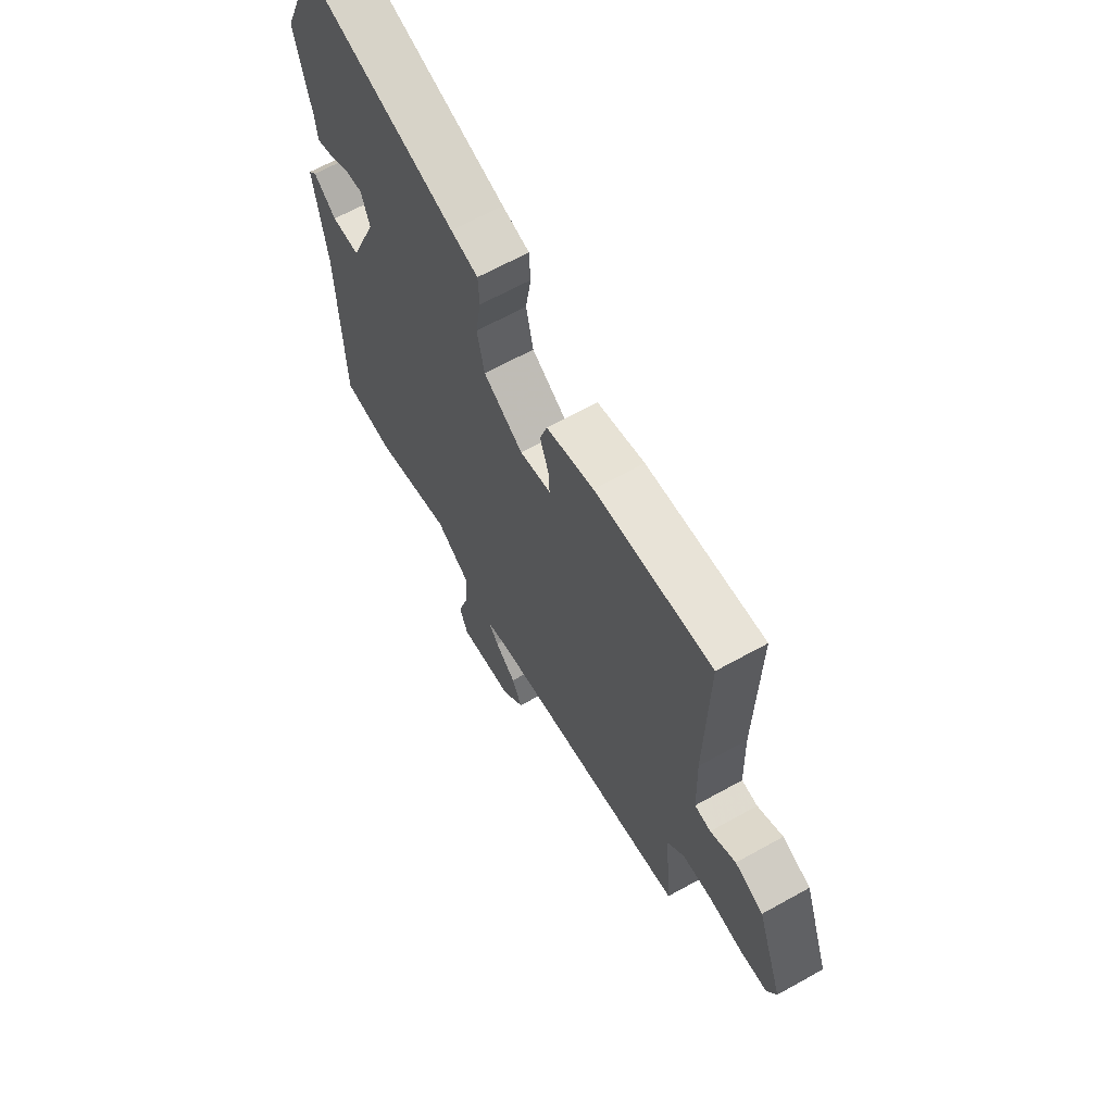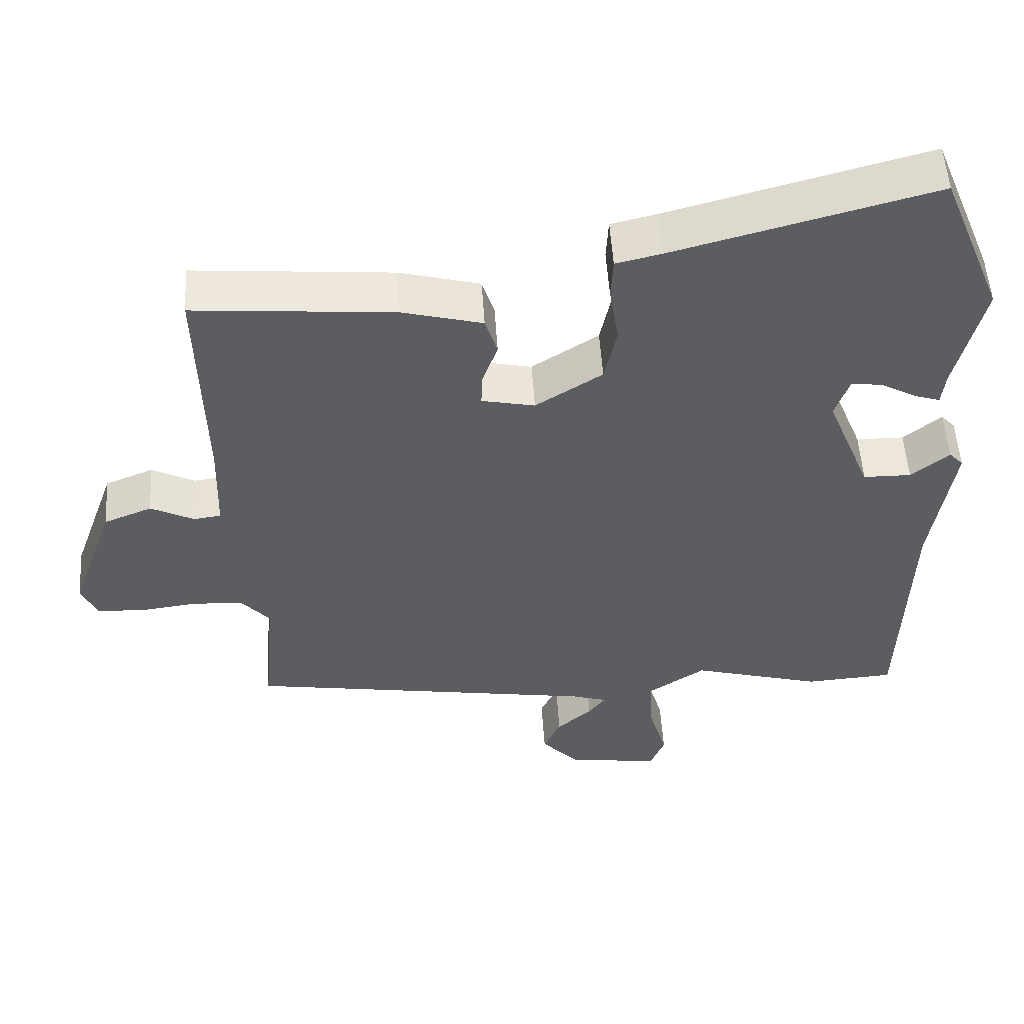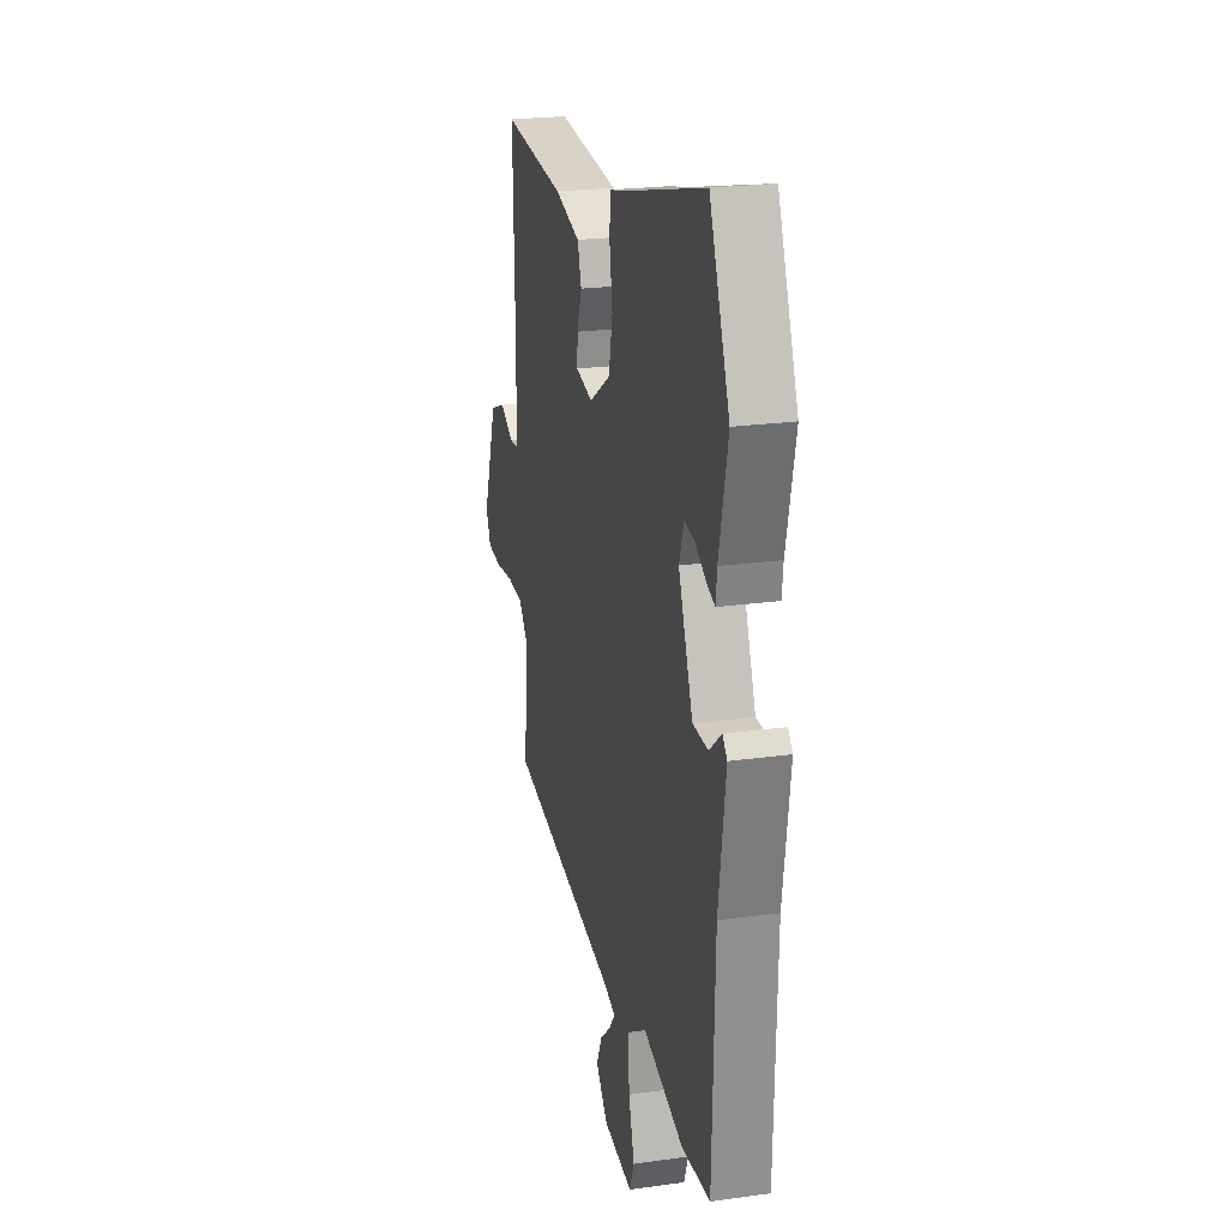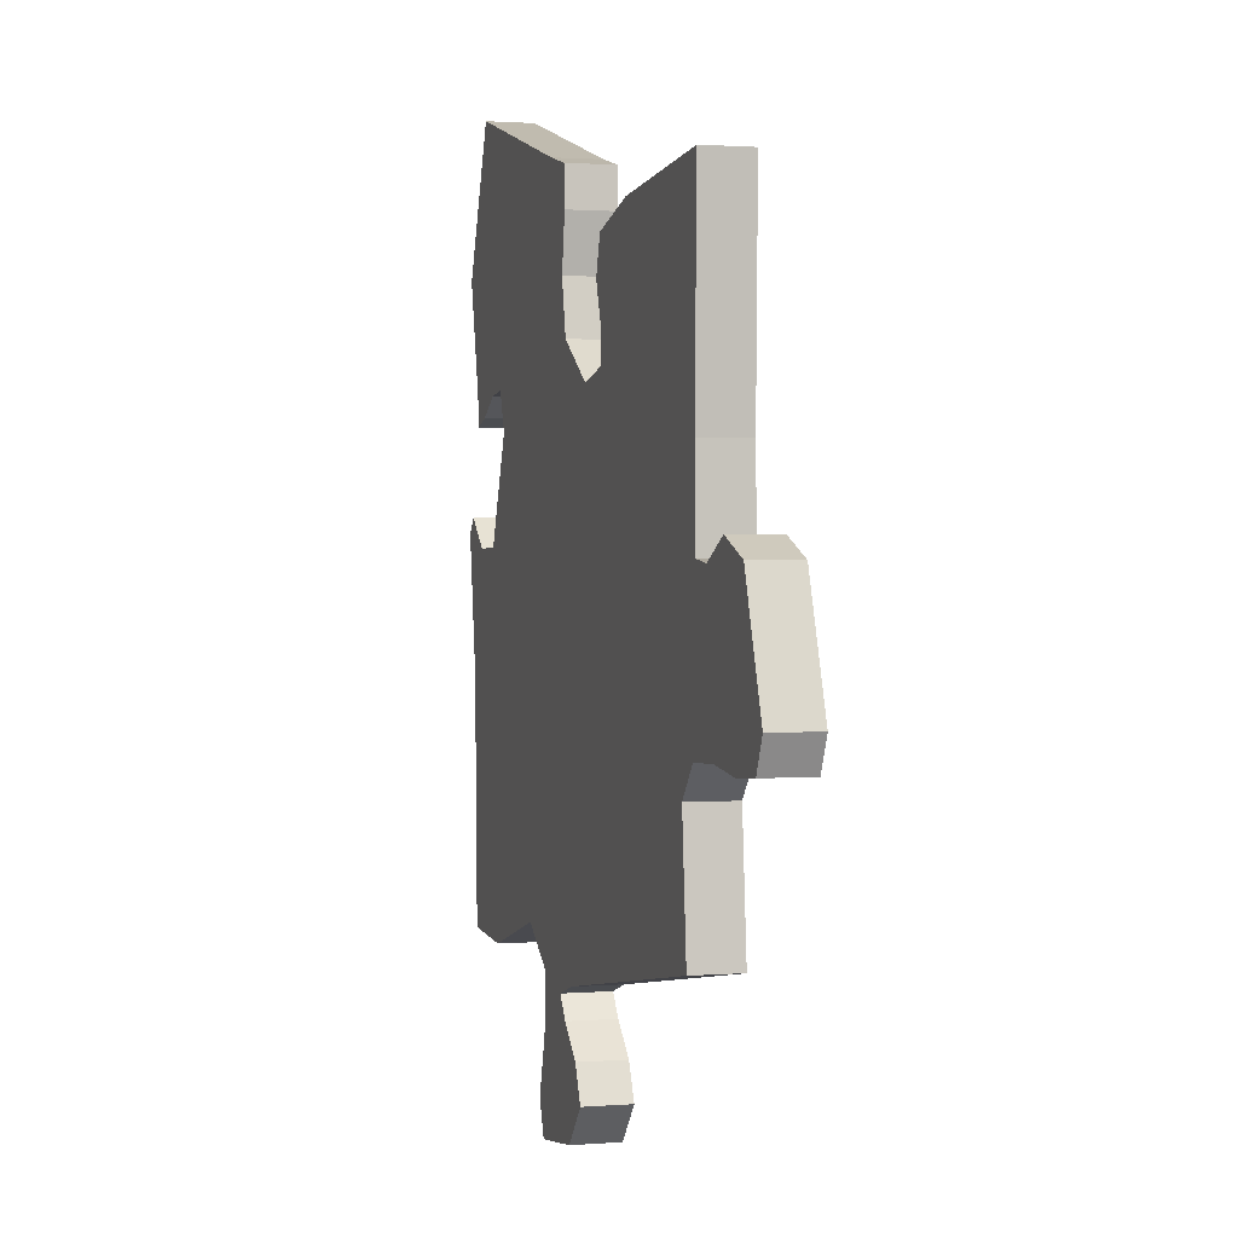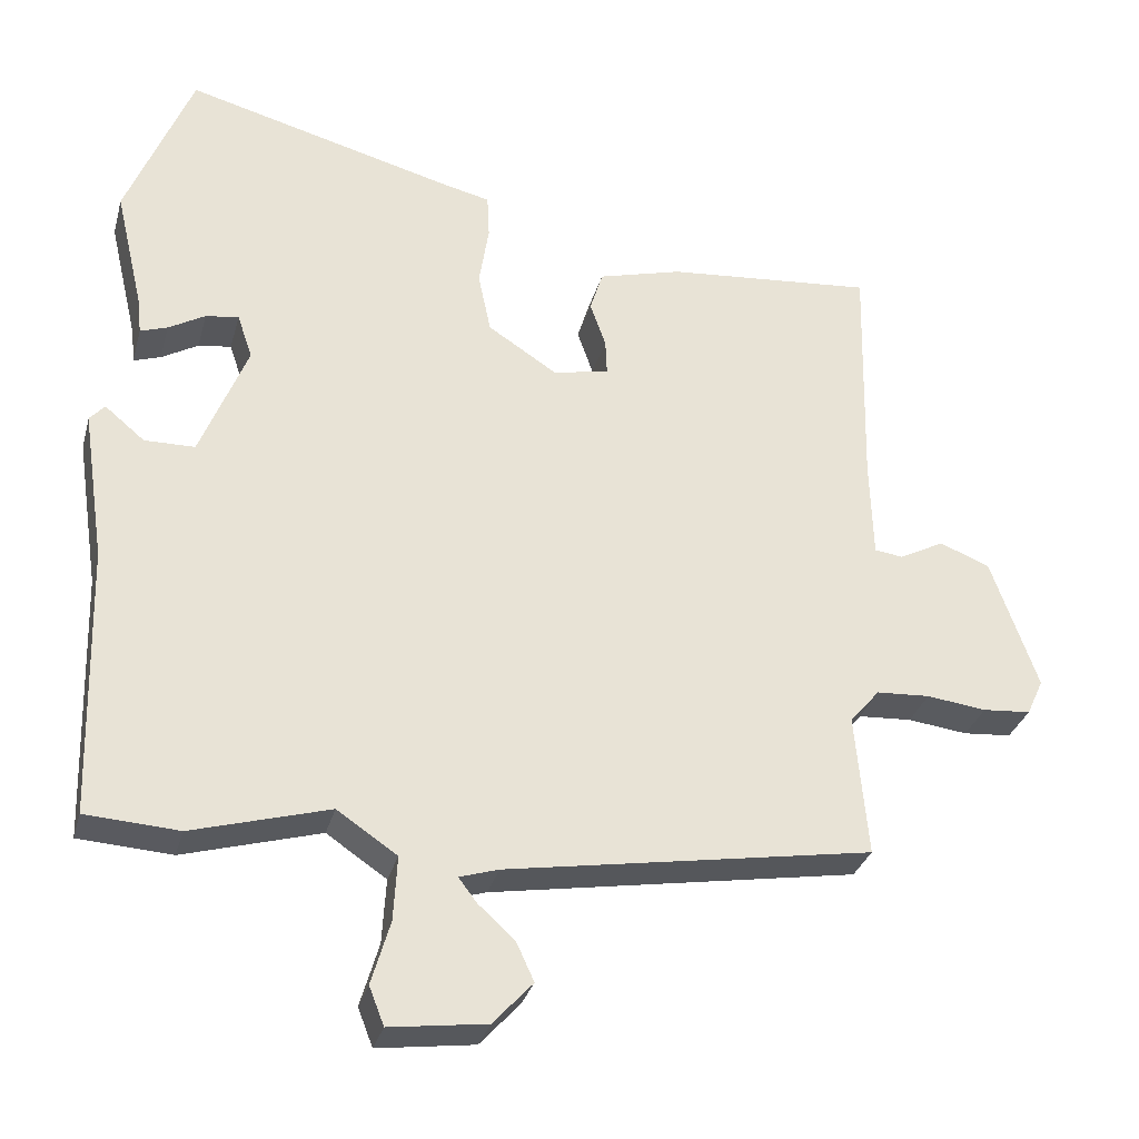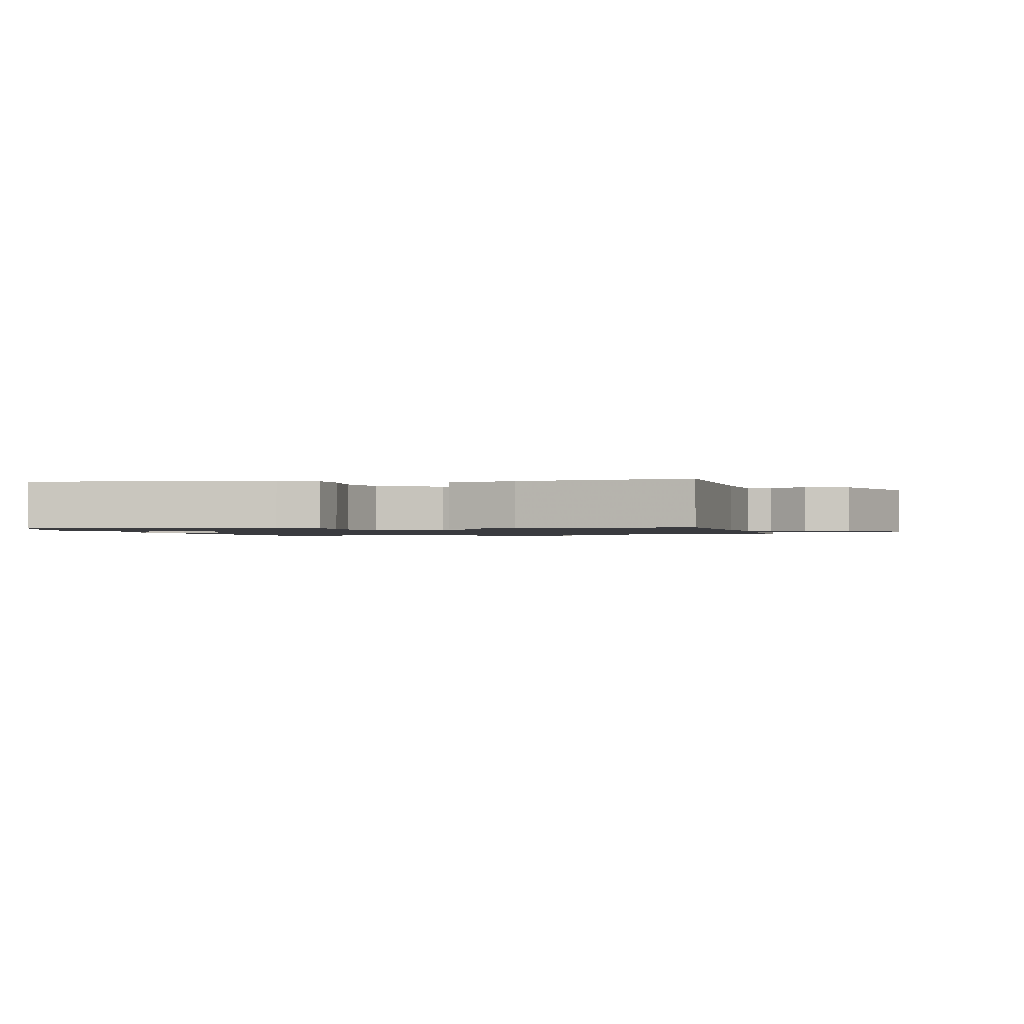
<metadata>
{"format":"obj","ext":"obj","renderer":"f3d","projection":"perspective","resolution":1024,"background":"white","views":[{"elev":64.7,"azim":60.7,"up":"+Z"},{"elev":53.4,"azim":176.3,"up":"+Z"},{"elev":23.0,"azim":-103.3,"up":"+Z"},{"elev":1.3,"azim":74.0,"up":"+Z"},{"elev":-31.0,"azim":-14.6,"up":"+Z"},{"elev":-1.2,"azim":16.3,"up":"+Y"}]}
</metadata>
<code>
v 0.535 0.07 0.475
v 0.528 0.07 0.159
v 0.532 0.07 0.027
v 0.57 0.07 0.022
v 0.63 0.07 0.053
v 0.697 0.07 0.026
v 0.759 0.07 -0.149
v 0.737 0.07 -0.197
v 0.673 0.07 -0.202
v 0.593 0.07 -0.192
v 0.522 0.07 -0.196
v 0.482 0.07 -0.242
v 0.499 0.07 -0.432
v 0.01 0.07 -0.513
v -0.042 0.07 -0.529
v -0.018 0.07 -0.561
v 0.031 0.07 -0.605
v 0.055 0.07 -0.657
v 0.002 0.07 -0.715
v -0.127 0.07 -0.732
v -0.147 0.07 -0.681
v -0.122 0.07 -0.596
v -0.117 0.07 -0.51
v -0.197 0.07 -0.456
v -0.38 0.07 -0.508
v -0.504 0.07 -0.5
v -0.514 0.07 -0.14
v -0.544 0.07 0.061
v -0.524 0.07 0.083
v -0.471 0.07 0.039
v -0.404 0.07 0.04
v -0.341 0.07 0.197
v -0.361 0.07 0.256
v -0.405 0.07 0.25
v -0.454 0.07 0.222
v -0.49 0.07 0.21
v -0.495 0.07 0.257
v -0.533 0.07 0.419
v -0.445 0.07 0.636
v -0.086 0.07 0.54
v -0.022 0.07 0.525
v -0.019 0.07 0.466
v -0.032 0.07 0.384
v -0.015 0.07 0.303
v 0.078 0.07 0.243
v 0.152 0.07 0.259
v 0.15 0.07 0.306
v 0.129 0.07 0.366
v 0.146 0.07 0.421
v 0.258 0.07 0.451
v 0.535 0 0.475
v 0.528 0 0.159
v 0.532 0 0.027
v 0.57 0 0.022
v 0.63 0 0.053
v 0.697 0 0.026
v 0.759 0 -0.149
v 0.737 0 -0.197
v 0.673 0 -0.202
v 0.593 0 -0.192
v 0.522 0 -0.196
v 0.482 0 -0.242
v 0.499 0 -0.432
v 0.01 0 -0.513
v -0.042 0 -0.529
v -0.018 0 -0.561
v 0.031 0 -0.605
v 0.055 0 -0.657
v 0.002 0 -0.715
v -0.127 0 -0.732
v -0.147 0 -0.681
v -0.122 0 -0.596
v -0.117 0 -0.51
v -0.197 0 -0.456
v -0.38 0 -0.508
v -0.504 0 -0.5
v -0.514 0 -0.14
v -0.544 0 0.061
v -0.524 0 0.083
v -0.471 0 0.039
v -0.404 0 0.04
v -0.341 0 0.197
v -0.361 0 0.256
v -0.405 0 0.25
v -0.454 0 0.222
v -0.49 0 0.21
v -0.495 0 0.257
v -0.533 0 0.419
v -0.445 0 0.636
v -0.086 0 0.54
v -0.022 0 0.525
v -0.019 0 0.466
v -0.032 0 0.384
v -0.015 0 0.303
v 0.078 0 0.243
v 0.152 0 0.259
v 0.15 0 0.306
v 0.129 0 0.366
v 0.146 0 0.421
v 0.258 0 0.451
f 50 1 2
f 49 50 2
f 48 49 2
f 47 48 2
f 46 47 2 3
f 45 46 3
f 40 41 42 43
f 40 43 44
f 39 40 44
f 38 39 44
f 37 38 44
f 34 35 36 37
f 33 34 37
f 33 37 44
f 32 33 44 45
f 27 28 29 30
f 27 30 31
f 26 27 31
f 25 26 31
f 24 25 31
f 32 45 3
f 31 32 3
f 24 31 3
f 23 24 3
f 20 21 22
f 19 20 22
f 18 19 22
f 17 18 22
f 16 17 22
f 12 13 14
f 11 12 14 15
f 8 9 10
f 7 8 10
f 6 7 10
f 5 6 10
f 4 5 10
f 4 10 11
f 3 4 11 15
f 15 16 22 23
f 3 15 23
f 52 51 100
f 52 100 99
f 52 99 98
f 52 98 97
f 53 52 97 96
f 53 96 95
f 93 92 91 90
f 94 93 90
f 94 90 89
f 94 89 88
f 94 88 87
f 87 86 85 84
f 87 84 83
f 94 87 83
f 95 94 83 82
f 80 79 78 77
f 81 80 77
f 81 77 76
f 81 76 75
f 81 75 74
f 53 95 82
f 53 82 81
f 53 81 74
f 53 74 73
f 72 71 70
f 72 70 69
f 72 69 68
f 72 68 67
f 72 67 66
f 64 63 62
f 65 64 62 61
f 60 59 58
f 60 58 57
f 60 57 56
f 60 56 55
f 60 55 54
f 61 60 54
f 65 61 54 53
f 73 72 66 65
f 73 65 53
f 1 51 52 2
f 2 52 53 3
f 3 53 54 4
f 4 54 55 5
f 5 55 56 6
f 6 56 57 7
f 7 57 58 8
f 8 58 59 9
f 9 59 60 10
f 10 60 61 11
f 11 61 62 12
f 12 62 63 13
f 13 63 64 14
f 14 64 65 15
f 15 65 66 16
f 16 66 67 17
f 17 67 68 18
f 18 68 69 19
f 19 69 70 20
f 20 70 71 21
f 21 71 72 22
f 22 72 73 23
f 23 73 74 24
f 24 74 75 25
f 25 75 76 26
f 26 76 77 27
f 27 77 78 28
f 28 78 79 29
f 29 79 80 30
f 30 80 81 31
f 31 81 82 32
f 32 82 83 33
f 33 83 84 34
f 34 84 85 35
f 35 85 86 36
f 36 86 87 37
f 37 87 88 38
f 38 88 89 39
f 39 89 90 40
f 40 90 91 41
f 41 91 92 42
f 42 92 93 43
f 43 93 94 44
f 44 94 95 45
f 45 95 96 46
f 46 96 97 47
f 47 97 98 48
f 48 98 99 49
f 49 99 100 50
f 50 100 51 1

</code>
